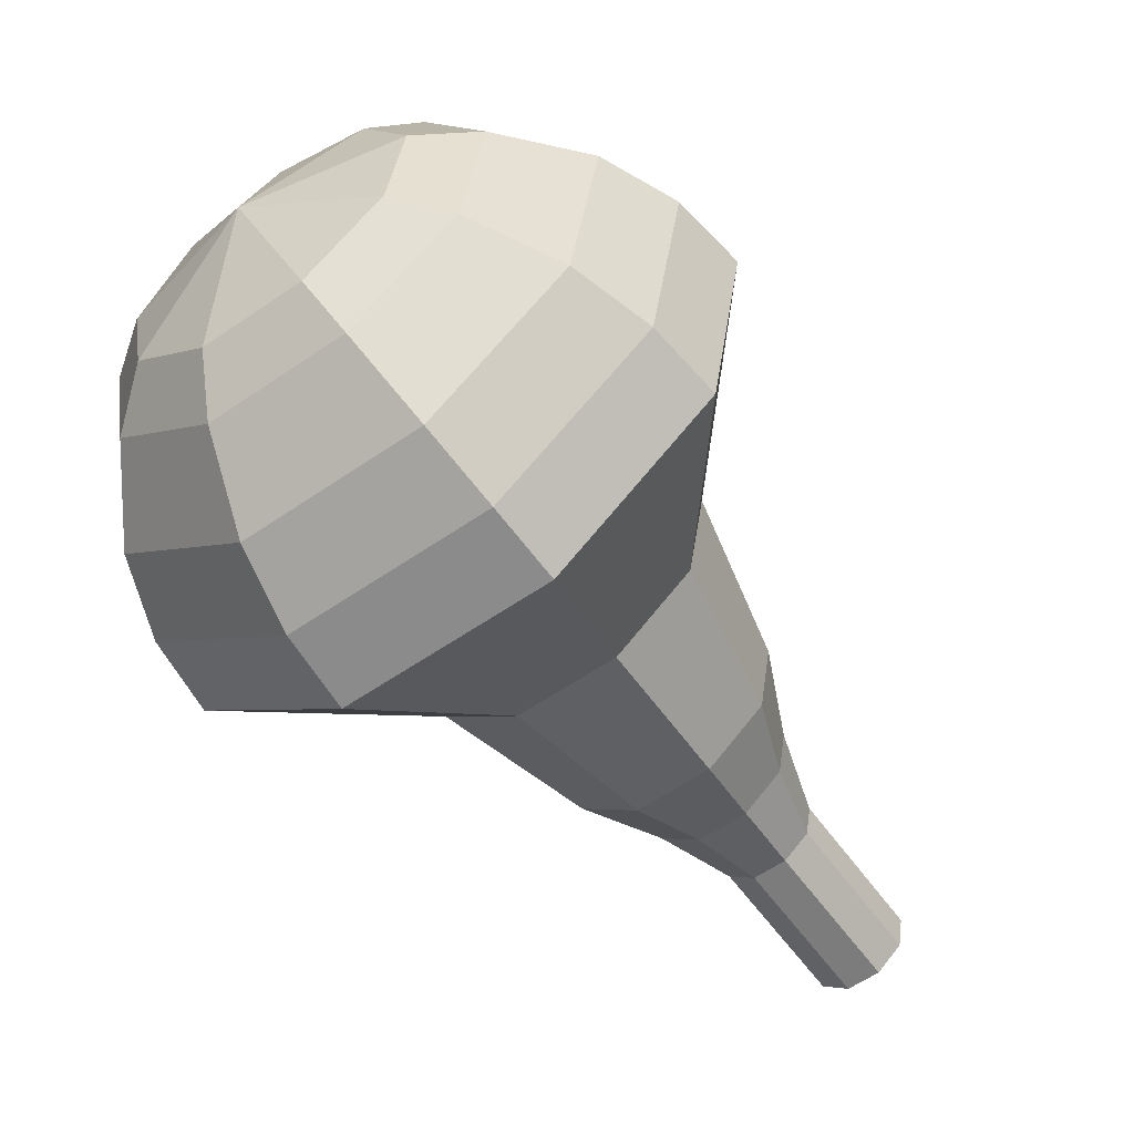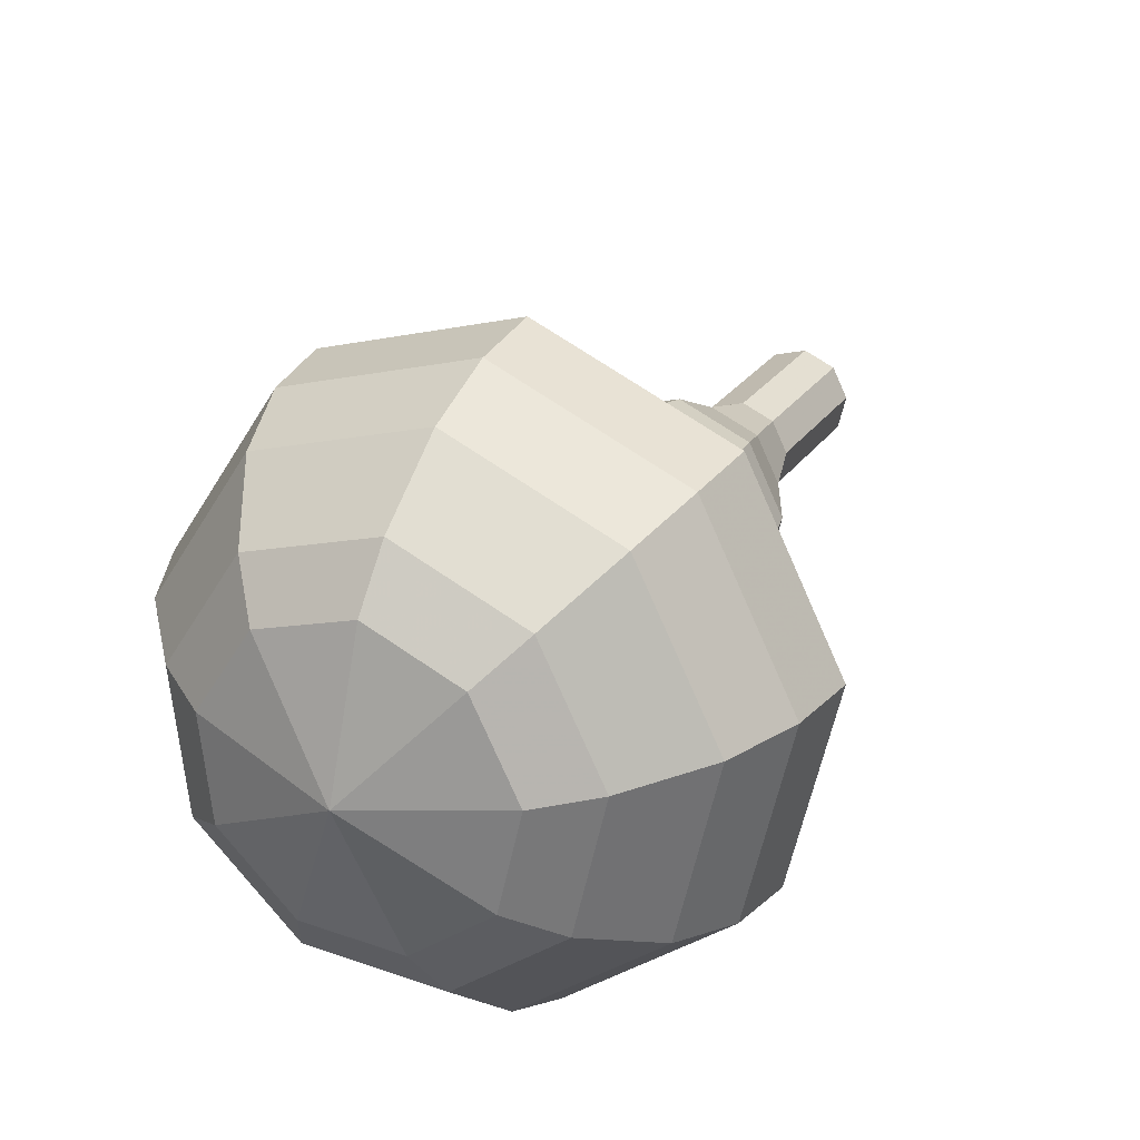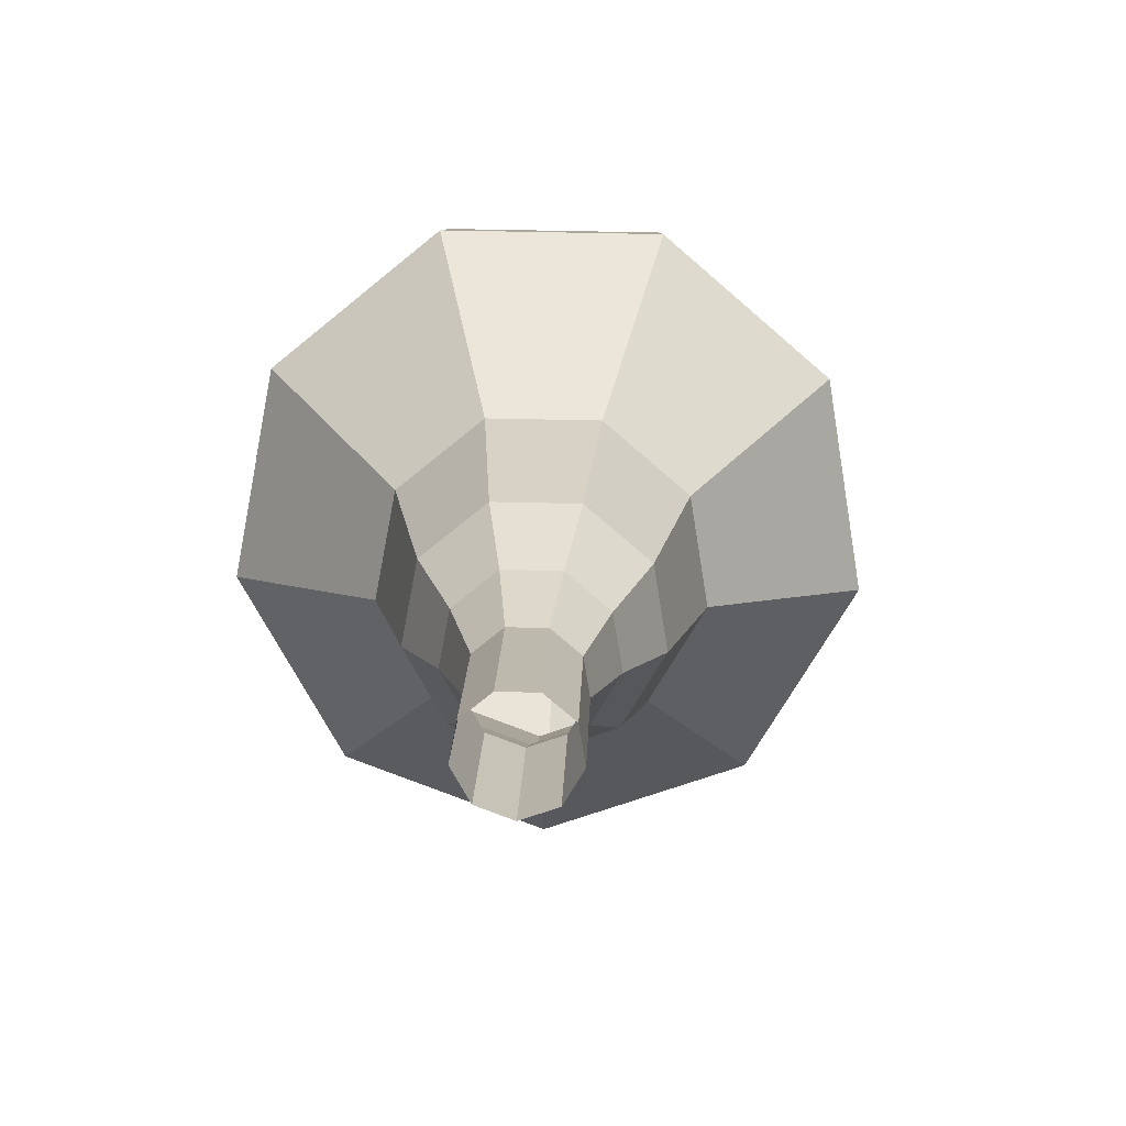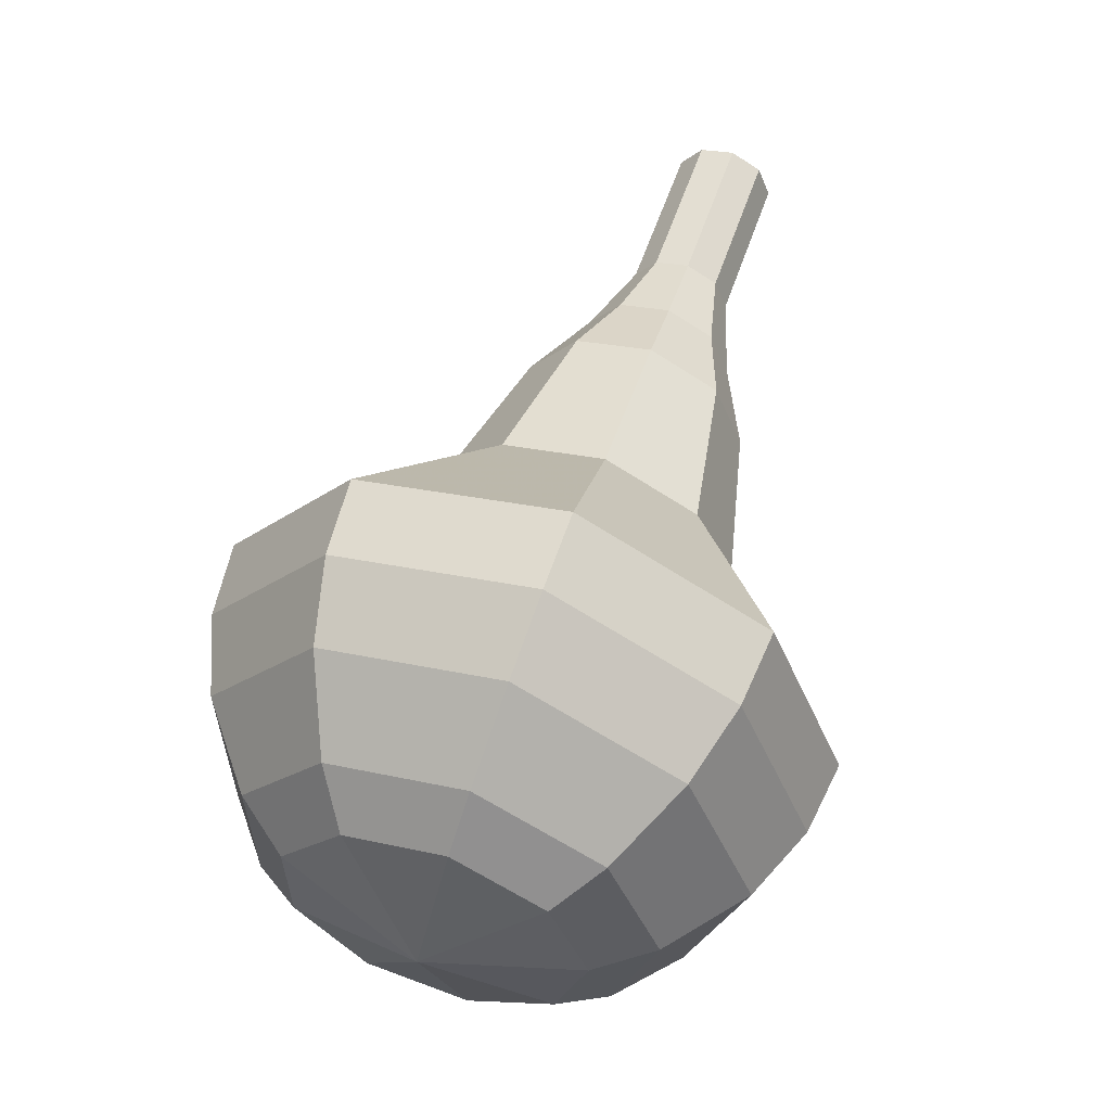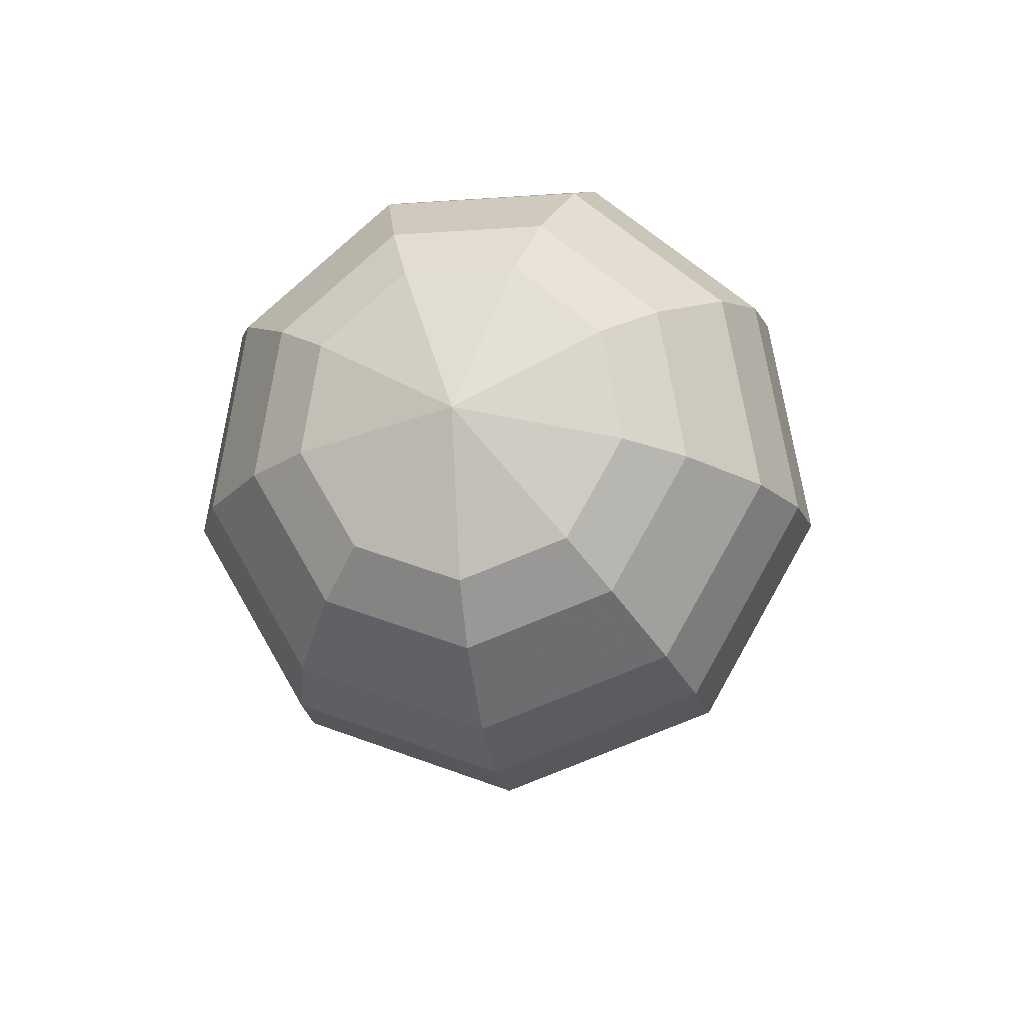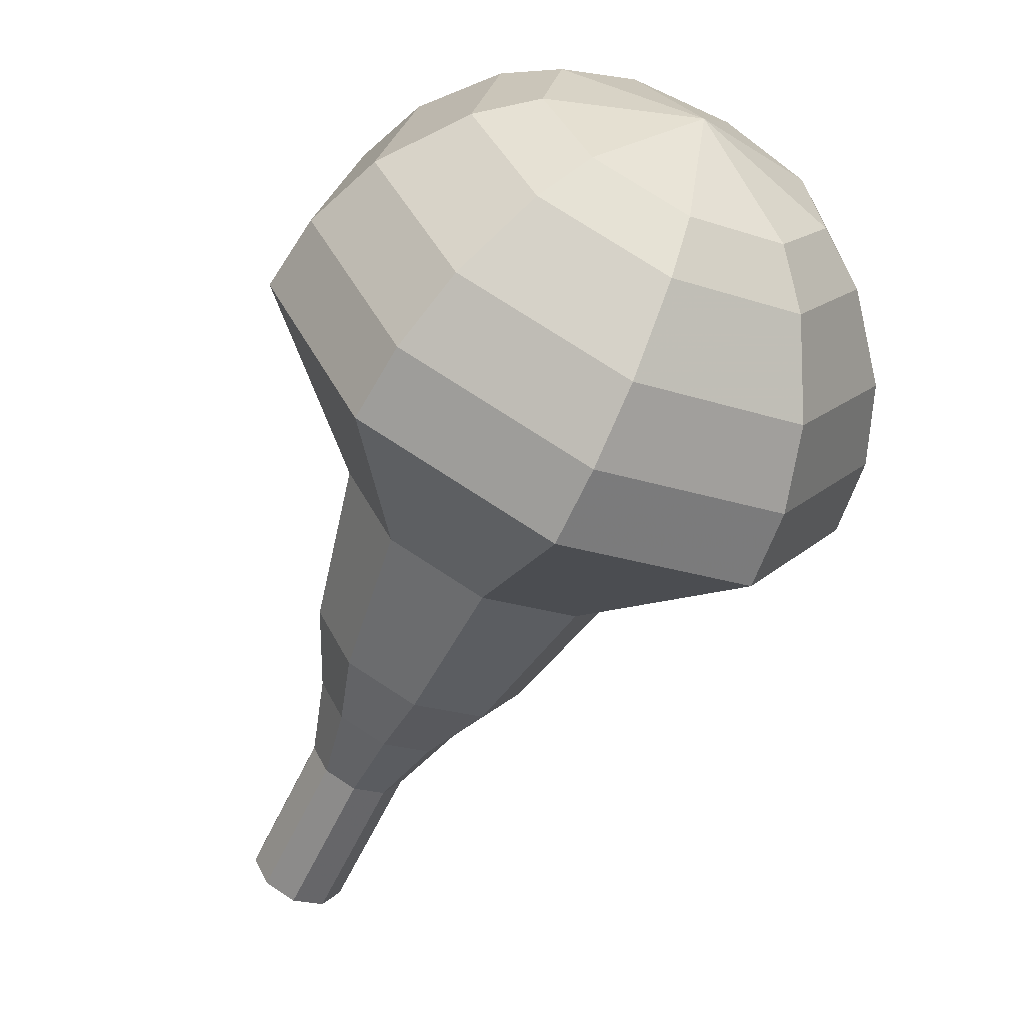
<metadata>
{"format":"obj","ext":"obj","renderer":"f3d","projection":"perspective","resolution":1024,"background":"white","views":[{"elev":67.7,"azim":-58.3,"up":"+Y"},{"elev":72.2,"azim":-152.3,"up":"+Y"},{"elev":-26.4,"azim":-6.0,"up":"+Y"},{"elev":4.6,"azim":-161.0,"up":"+Z"},{"elev":-61.6,"azim":-175.4,"up":"+Z"},{"elev":73.9,"azim":26.2,"up":"+Y"}]}
</metadata>
<code>
g tube1
v 155.5 132 187.7
v 155.1 131.5 187.1
v 154.3 131.3 186.8
v 153.5 131.5 186.9
v 153.1 132.1 187.4
v 153.2 132.7 188
v 153.8 133.1 188.4
v 154.6 133.1 188.5
v 155.3 132.7 188.2
v 155.5 132 187.7
v 155.7 133.4 186.1
v 155.3 132.8 185.6
v 154.6 132.6 185.3
v 153.7 132.9 185.4
v 153.3 133.4 185.9
v 153.4 134.1 186.4
v 154 134.5 186.9
v 154.8 134.4 187
v 155.5 134 186.7
v 155.7 133.4 186.1
v 155.9 134.7 184.6
v 155.5 134.2 184.1
v 154.8 134 183.8
v 154 134.2 183.9
v 153.5 134.8 184.3
v 153.6 135.4 184.9
v 154.2 135.8 185.4
v 155.1 135.8 185.4
v 155.7 135.4 185.2
v 155.9 134.7 184.6
v 156.8 136 183.1
v 156.2 135.1 182.3
v 155 134.9 181.9
v 153.8 135.2 182
v 153.1 136.1 182.7
v 153.3 137 183.5
v 154.2 137.6 184.2
v 155.5 137.6 184.3
v 156.5 136.9 183.9
v 156.8 136 183.1
v 157.9 137.2 181.6
v 157 135.9 180.4
v 155.3 135.5 179.7
v 153.5 136 180
v 152.4 137.3 180.9
v 152.6 138.7 182.2
v 154 139.6 183.2
v 155.9 139.6 183.4
v 157.5 138.6 182.8
v 157.9 137.2 181.6
v 159.3 139.7 178.5
v 158.1 138.1 176.9
v 155.8 137.5 176.1
v 153.3 138.2 176.4
v 151.9 139.9 177.7
v 152.2 141.8 179.4
v 154.1 143 180.7
v 156.6 142.9 181
v 158.7 141.6 180.2
v 159.3 139.7 178.5
v 163.4 141.8 175.5
v 161.1 138.5 172.3
v 156.4 137.4 170.6
v 151.5 138.8 171.2
v 148.7 142.2 173.8
v 149.3 146 177.2
v 153.1 148.4 179.8
v 158.2 148.2 180.4
v 162.2 145.6 178.7
v 163.4 141.8 175.5
v 163.4 143.1 174.1
v 161.1 139.9 171
v 156.6 138.8 169.3
v 151.9 140.2 169.9
v 149.2 143.5 172.4
v 149.8 147.1 175.8
v 153.4 149.4 178.3
v 158.3 149.3 178.9
v 162.2 146.8 177.2
v 163.4 143.1 174.1
v 162.8 144.4 172.7
v 160.8 141.6 169.9
v 156.8 140.6 168.4
v 152.5 141.9 169
v 150.1 144.8 171.2
v 150.6 148.1 174.2
v 153.9 150.1 176.5
v 158.3 150 177
v 161.8 147.7 175.5
v 162.8 144.4 172.7
v 161.5 145.9 171.3
v 160 143.8 169.2
v 156.9 143 168.1
v 153.6 143.9 168.4
v 151.8 146.2 170.2
v 152.2 148.7 172.4
v 154.7 150.3 174.2
v 158 150.2 174.6
v 160.7 148.4 173.4
v 161.5 145.9 171.3
v 160.3 146.8 170.6
v 159.2 145.2 169.1
v 156.9 144.6 168.2
v 154.5 145.3 168.5
v 153.2 147 169.8
v 153.5 148.8 171.4
v 155.3 149.9 172.7
v 157.7 149.9 173
v 159.7 148.6 172.2
v 160.3 146.8 170.6
v 156.8 147.9 169.9
v 156.8 147.9 169.9
v 156.8 147.9 169.9
v 156.8 147.9 169.9
v 156.8 147.9 169.9
v 156.8 147.9 169.9
v 156.8 147.9 169.9
v 156.8 147.9 169.9
v 156.8 147.9 169.9
v 156.8 147.9 169.9
f 1 2 12
f 12 11 1
f 2 3 13
f 13 12 2
f 3 4 14
f 14 13 3
f 4 5 15
f 15 14 4
f 5 6 16
f 16 15 5
f 6 7 17
f 17 16 6
f 7 8 18
f 18 17 7
f 8 9 19
f 19 18 8
f 9 10 20
f 20 19 9
f 11 12 22
f 22 21 11
f 12 13 23
f 23 22 12
f 13 14 24
f 24 23 13
f 14 15 25
f 25 24 14
f 15 16 26
f 26 25 15
f 16 17 27
f 27 26 16
f 17 18 28
f 28 27 17
f 18 19 29
f 29 28 18
f 19 20 30
f 30 29 19
f 21 22 32
f 32 31 21
f 22 23 33
f 33 32 22
f 23 24 34
f 34 33 23
f 24 25 35
f 35 34 24
f 25 26 36
f 36 35 25
f 26 27 37
f 37 36 26
f 27 28 38
f 38 37 27
f 28 29 39
f 39 38 28
f 29 30 40
f 40 39 29
f 31 32 42
f 42 41 31
f 32 33 43
f 43 42 32
f 33 34 44
f 44 43 33
f 34 35 45
f 45 44 34
f 35 36 46
f 46 45 35
f 36 37 47
f 47 46 36
f 37 38 48
f 48 47 37
f 38 39 49
f 49 48 38
f 39 40 50
f 50 49 39
f 41 42 52
f 52 51 41
f 42 43 53
f 53 52 42
f 43 44 54
f 54 53 43
f 44 45 55
f 55 54 44
f 45 46 56
f 56 55 45
f 46 47 57
f 57 56 46
f 47 48 58
f 58 57 47
f 48 49 59
f 59 58 48
f 49 50 60
f 60 59 49
f 51 52 62
f 62 61 51
f 52 53 63
f 63 62 52
f 53 54 64
f 64 63 53
f 54 55 65
f 65 64 54
f 55 56 66
f 66 65 55
f 56 57 67
f 67 66 56
f 57 58 68
f 68 67 57
f 58 59 69
f 69 68 58
f 59 60 70
f 70 69 59
f 61 62 72
f 72 71 61
f 62 63 73
f 73 72 62
f 63 64 74
f 74 73 63
f 64 65 75
f 75 74 64
f 65 66 76
f 76 75 65
f 66 67 77
f 77 76 66
f 67 68 78
f 78 77 67
f 68 69 79
f 79 78 68
f 69 70 80
f 80 79 69
f 71 72 82
f 82 81 71
f 72 73 83
f 83 82 72
f 73 74 84
f 84 83 73
f 74 75 85
f 85 84 74
f 75 76 86
f 86 85 75
f 76 77 87
f 87 86 76
f 77 78 88
f 88 87 77
f 78 79 89
f 89 88 78
f 79 80 90
f 90 89 79
f 81 82 92
f 92 91 81
f 82 83 93
f 93 92 82
f 83 84 94
f 94 93 83
f 84 85 95
f 95 94 84
f 85 86 96
f 96 95 85
f 86 87 97
f 97 96 86
f 87 88 98
f 98 97 87
f 88 89 99
f 99 98 88
f 89 90 100
f 100 99 89
f 91 92 102
f 102 101 91
f 92 93 103
f 103 102 92
f 93 94 104
f 104 103 93
f 94 95 105
f 105 104 94
f 95 96 106
f 106 105 95
f 96 97 107
f 107 106 96
f 97 98 108
f 108 107 97
f 98 99 109
f 109 108 98
f 99 100 110
f 110 109 99
f 101 102 112
f 112 111 101
f 102 103 113
f 113 112 102
f 103 104 114
f 114 113 103
f 104 105 115
f 115 114 104
f 105 106 116
f 116 115 105
f 106 107 117
f 117 116 106
f 107 108 118
f 118 117 107
f 108 109 119
f 119 118 108
f 109 110 120
f 120 119 109
g

</code>
